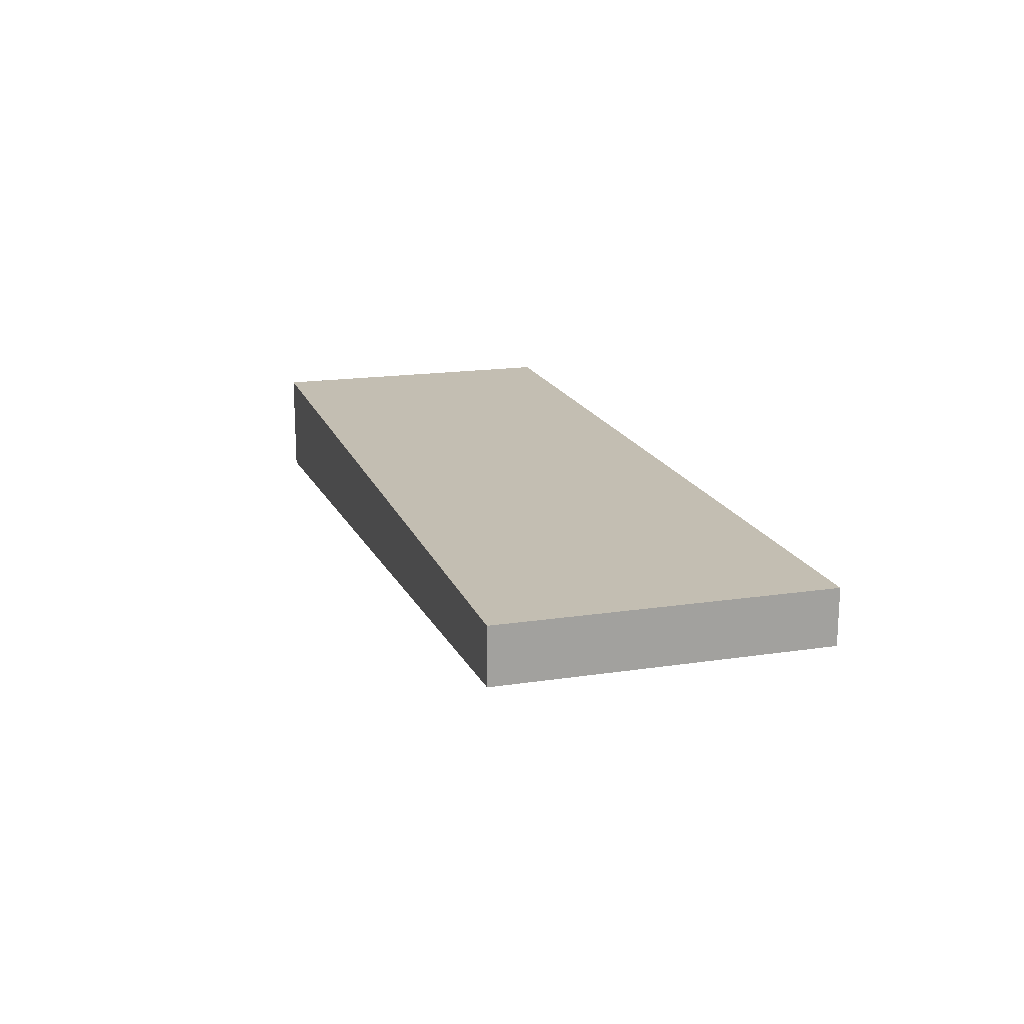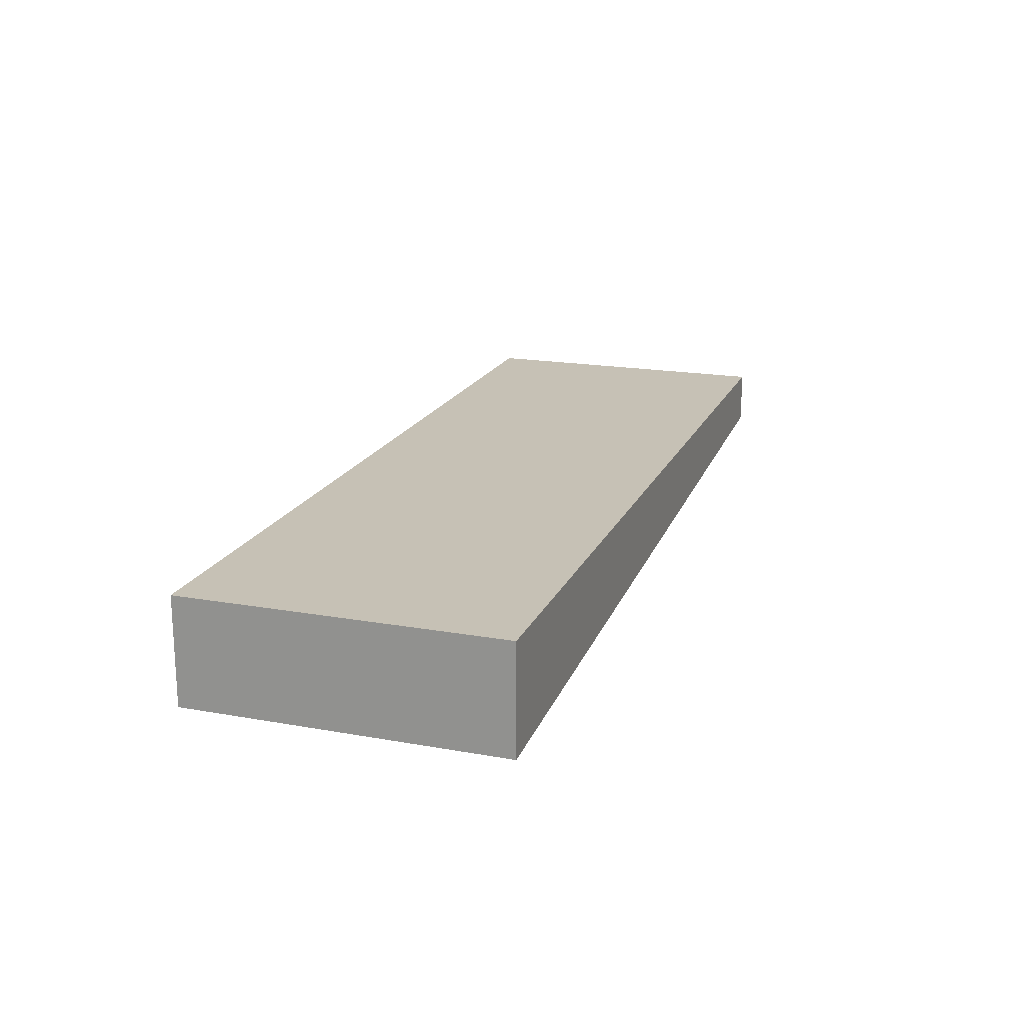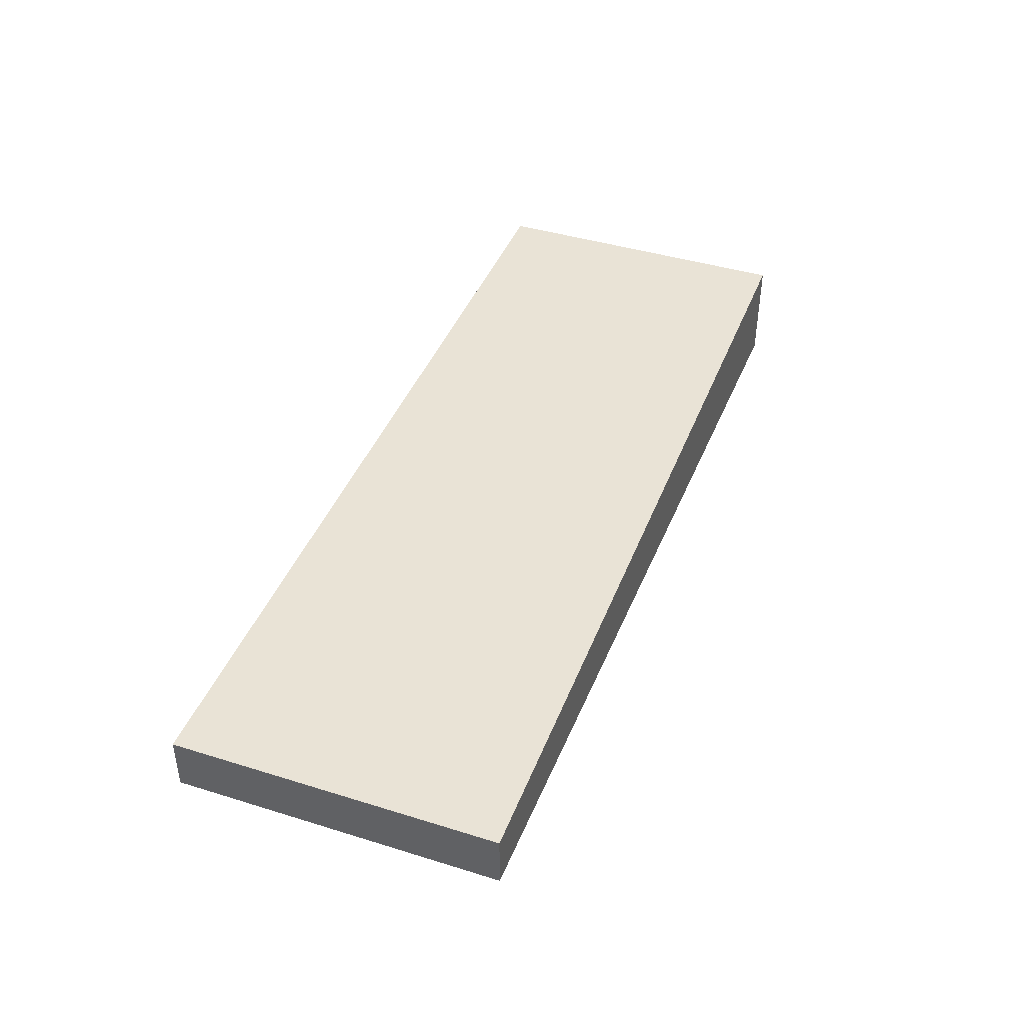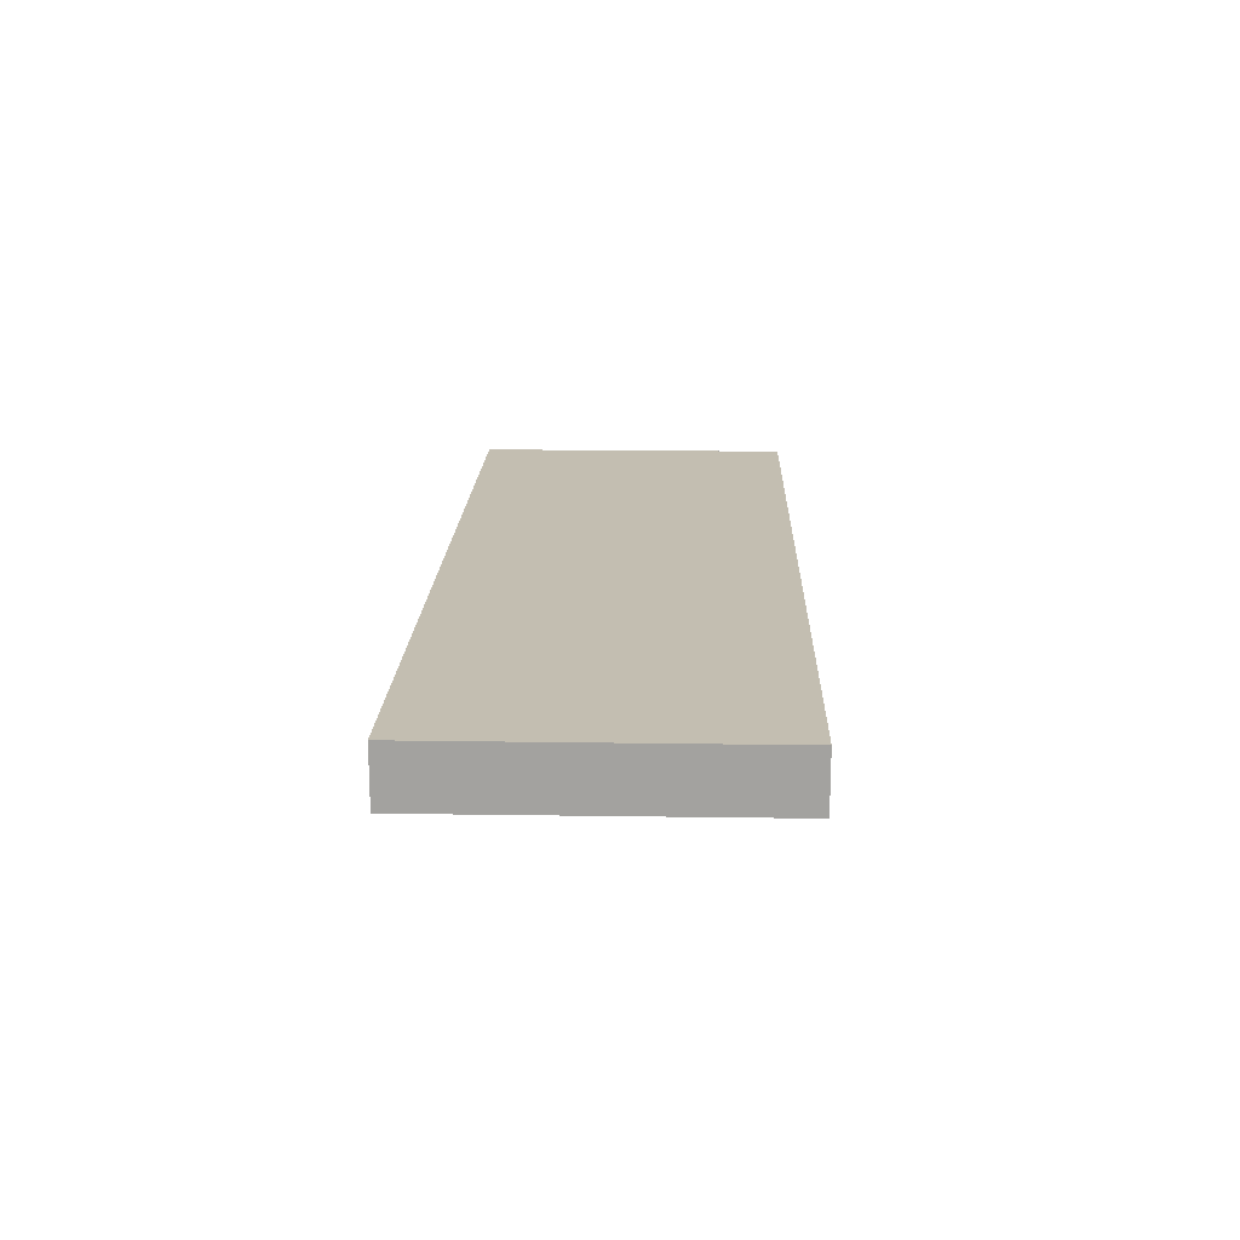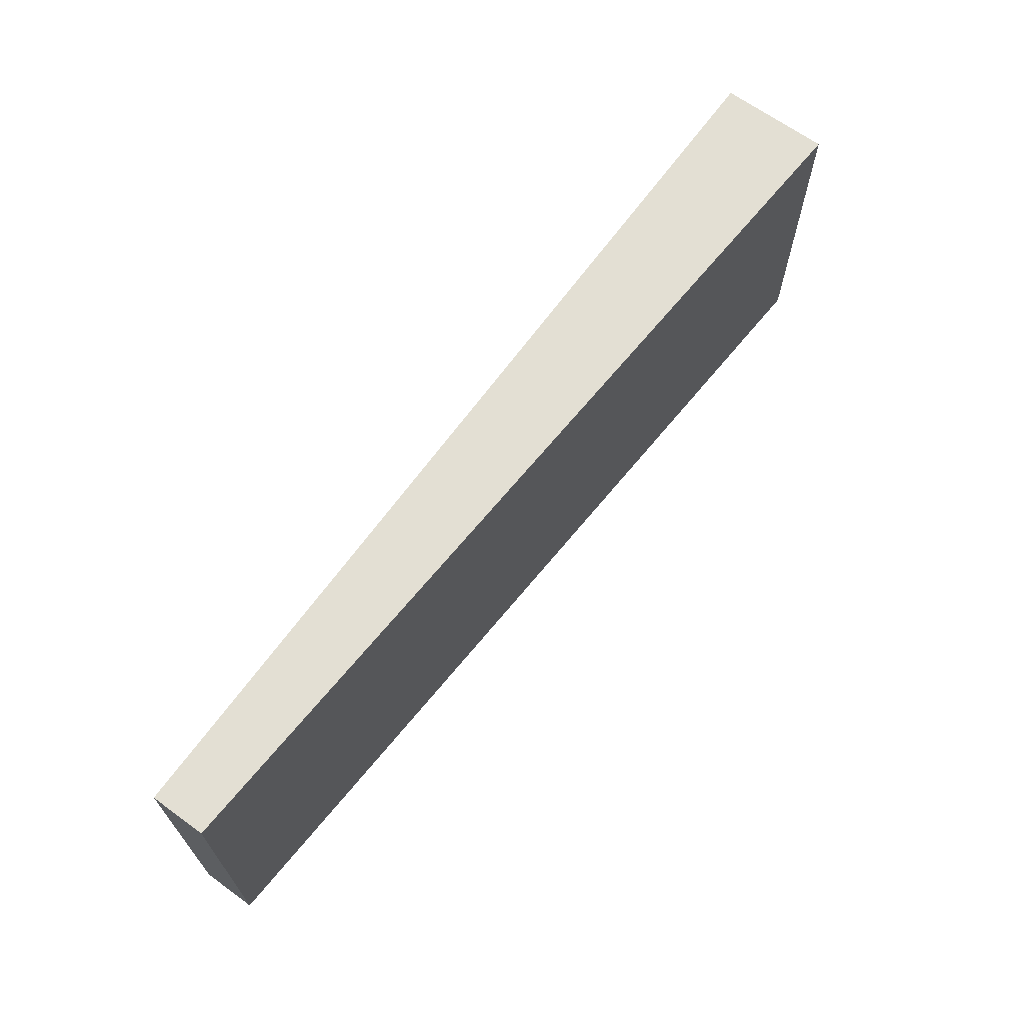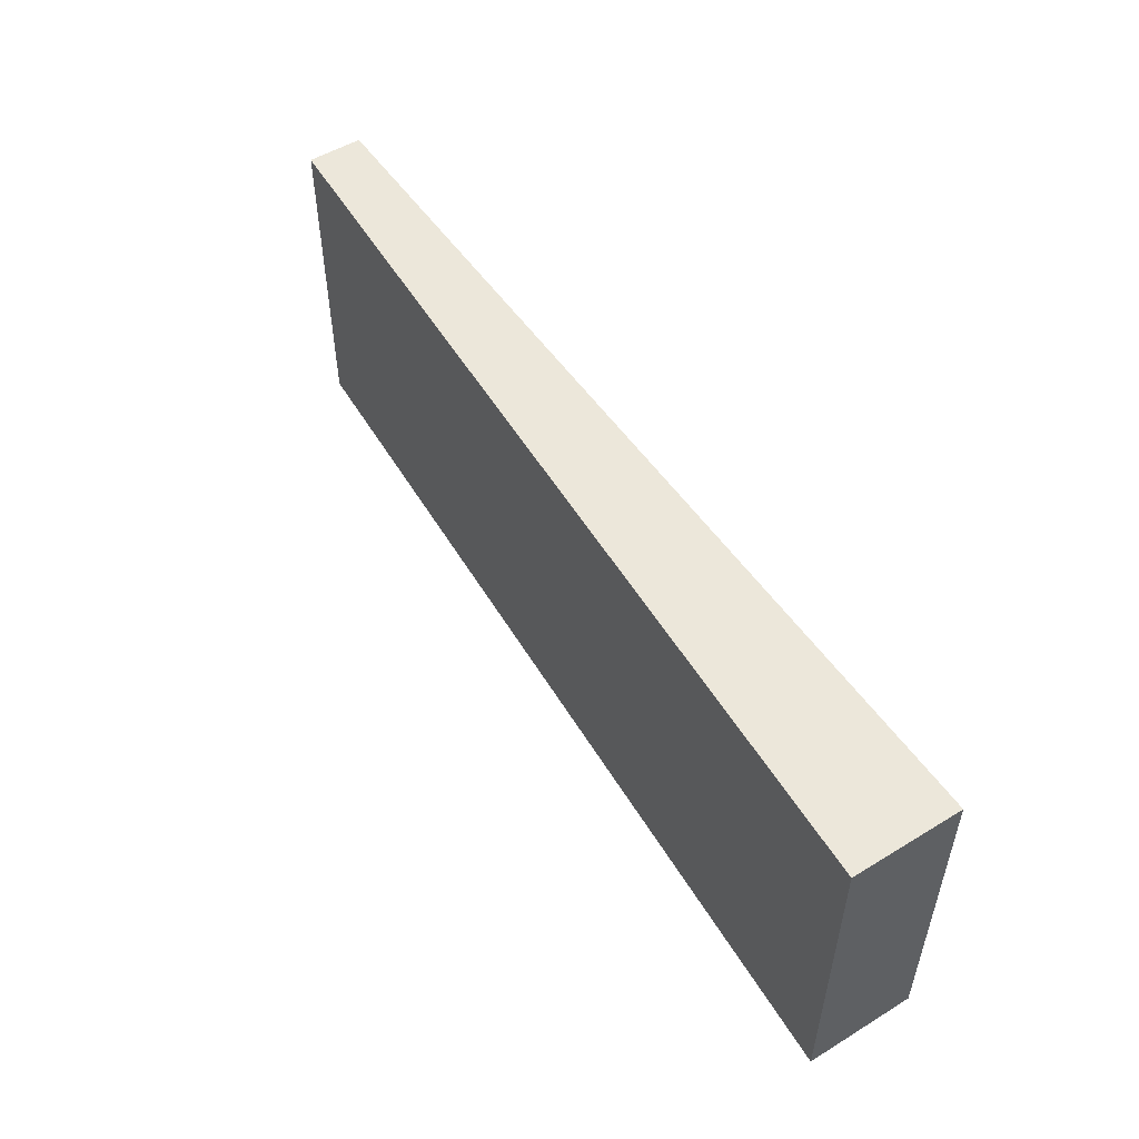
<metadata>
{"format":"obj","ext":"obj","renderer":"f3d","projection":"perspective","resolution":1024,"background":"white","views":[{"elev":17.3,"azim":-106.7,"up":"+Y"},{"elev":18.8,"azim":108.7,"up":"+Y"},{"elev":42.2,"azim":-69.6,"up":"+Y"},{"elev":17.2,"azim":-88.2,"up":"+Y"},{"elev":66.9,"azim":-54.0,"up":"+Z"},{"elev":52.1,"azim":56.6,"up":"+Z"}]}
</metadata>
<code>
v 0.4896 0.317 -0.4613
v 0.4896 0.317 -0.2915
v 0.4896 0.2594 -0.4613
v -3.532e-05 0.317 -0.4613
v 0.4896 0.2598 -0.2915
v -3.532e-05 0.317 -0.2915
v -3.532e-05 0.2882 -0.2915
v -3.532e-05 0.288 -0.4613
f 4 7 6
f 4 8 7
f 3 7 8
f 3 5 7
f 2 6 7
f 2 7 5
f 1 4 6
f 1 8 4
f 1 3 8
f 1 5 3
f 1 2 5
f 1 6 2

</code>
